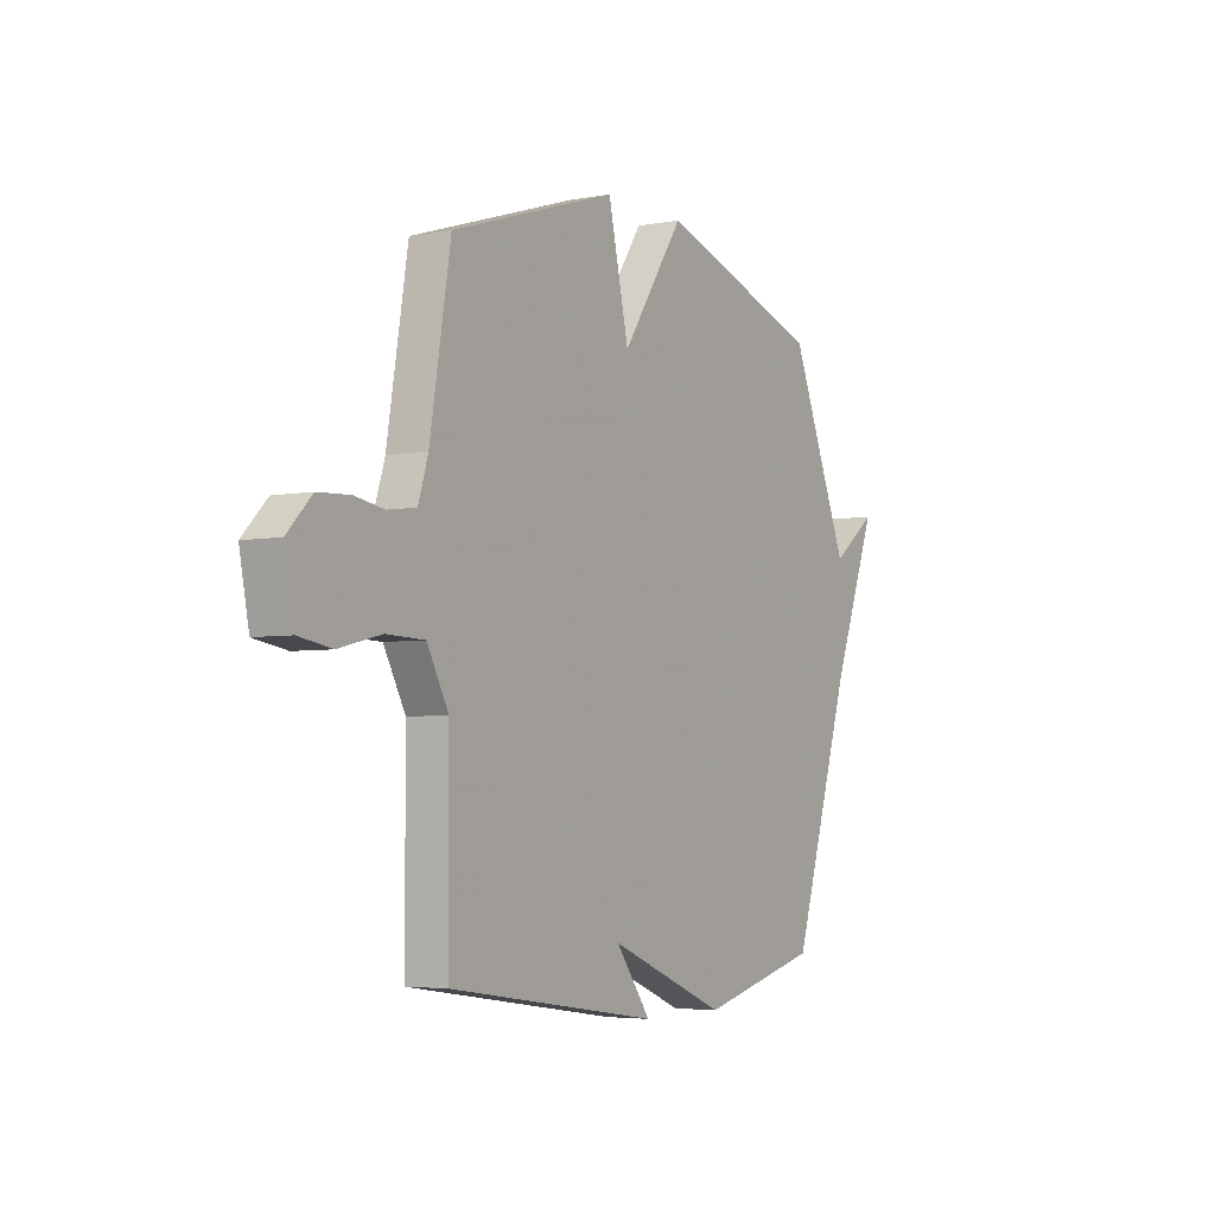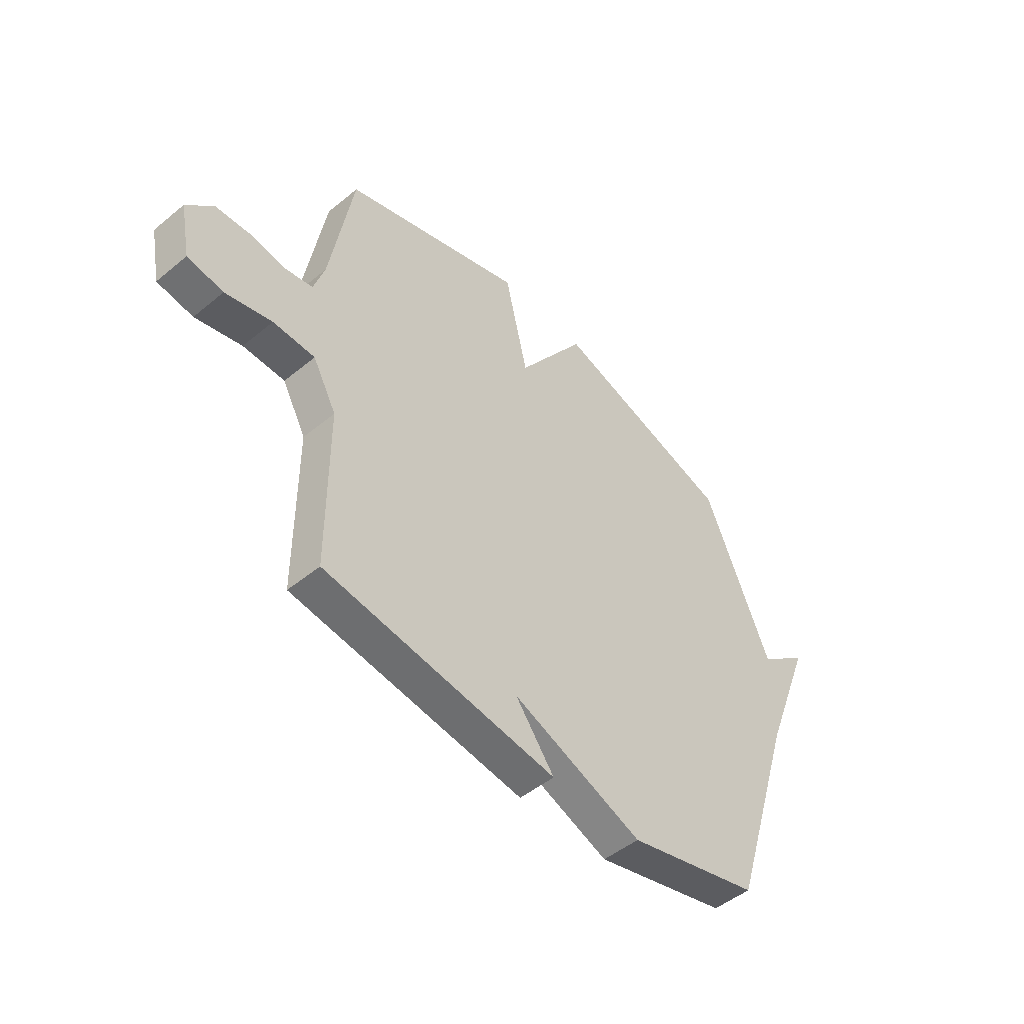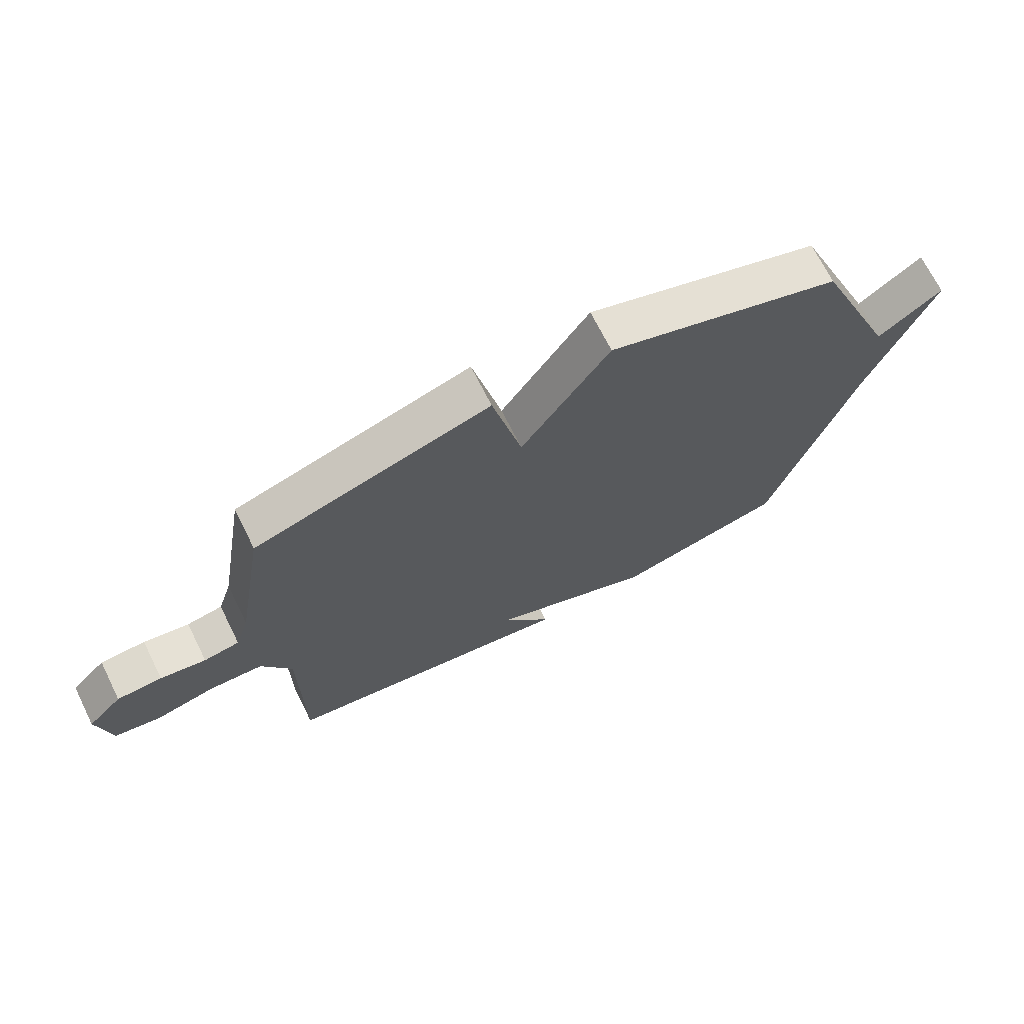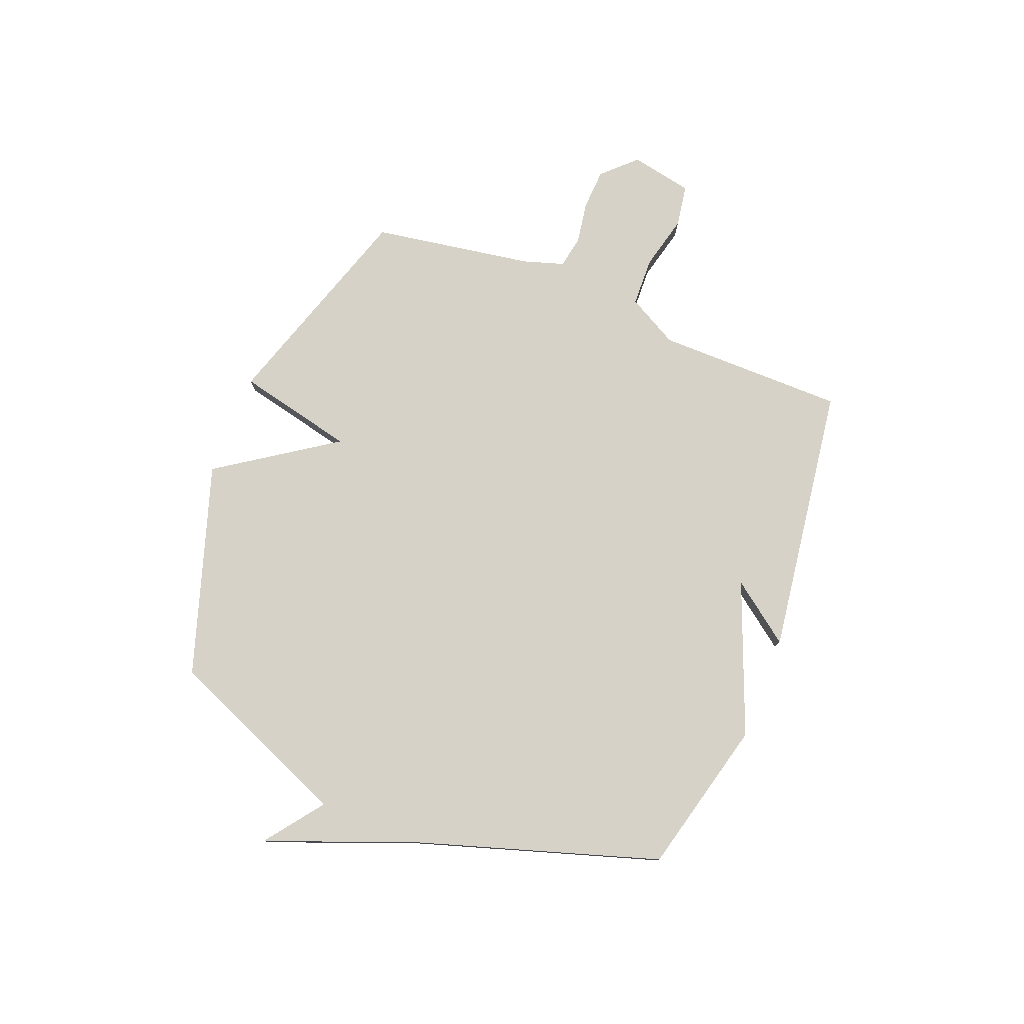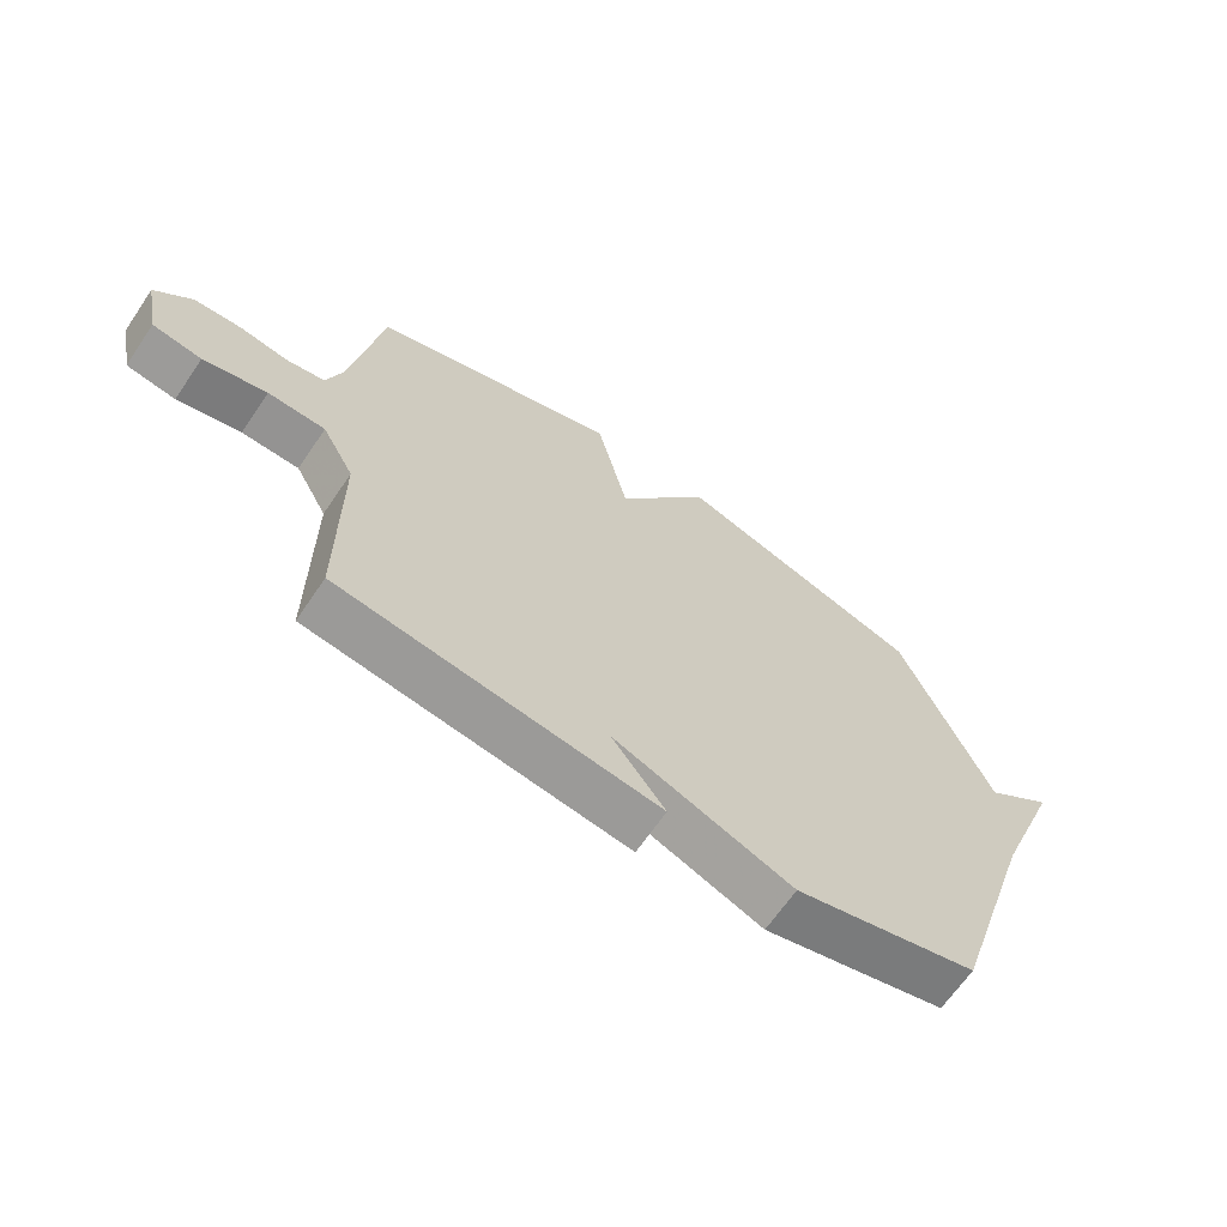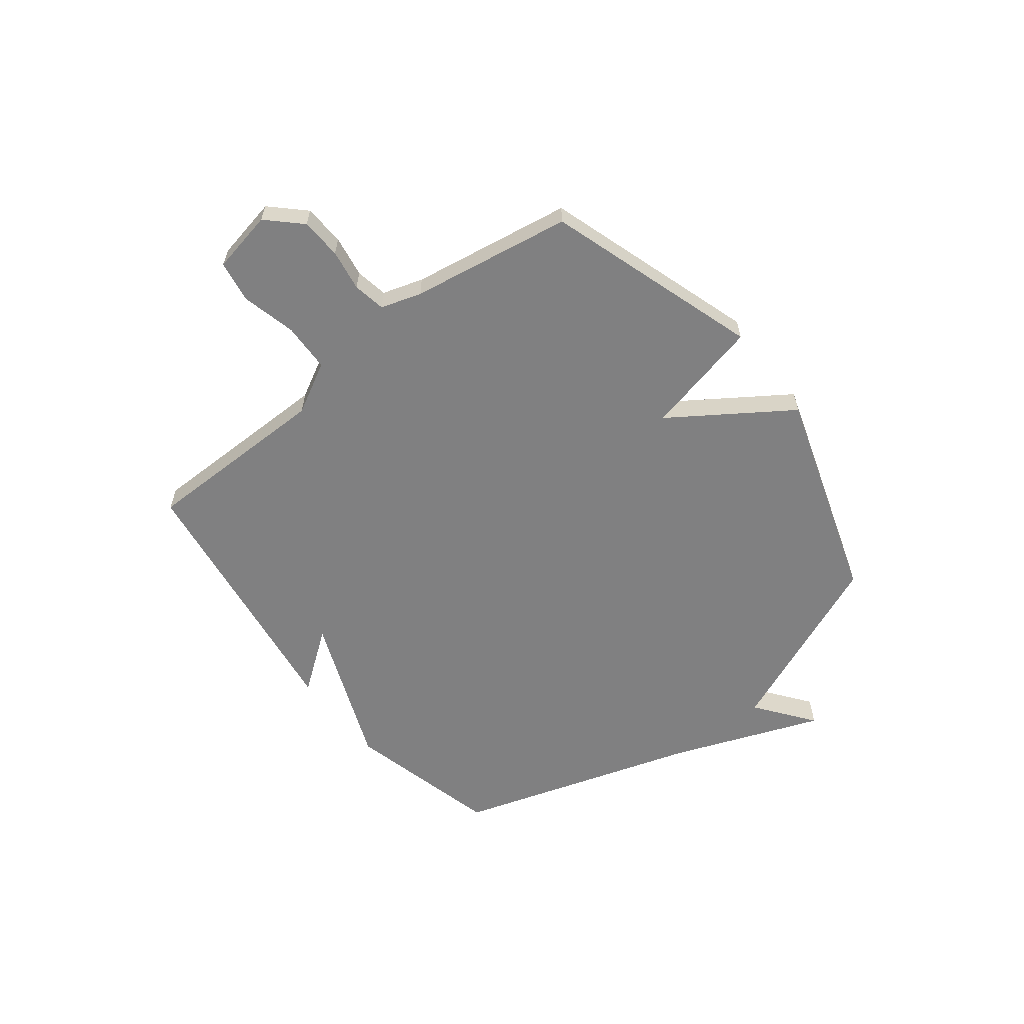
<metadata>
{"format":"obj","ext":"obj","renderer":"f3d","projection":"perspective","resolution":1024,"background":"white","views":[{"elev":-4.4,"azim":-58.4,"up":"+Z"},{"elev":-48.8,"azim":-47.5,"up":"+Z"},{"elev":69.7,"azim":-26.5,"up":"+Z"},{"elev":78.2,"azim":111.6,"up":"+Y"},{"elev":-66.0,"azim":-34.2,"up":"+Z"},{"elev":-60.1,"azim":-52.0,"up":"+Y"}]}
</metadata>
<code>
v -0.5 0.07 0.5
v -0.099 0.07 0.629
v -0.049 0.07 0.408
v 0.101 0.07 0.629
v 0.5 0.07 0.5
v 0.644 0.07 0.154
v 0.753 0.07 0.236
v 0.644 0.07 -0.046
v 0.5 0.07 -0.5
v 0.209 0.07 -0.573
v -0.076 0.07 -0.459
v 0.009 0.07 -0.573
v -0.5 0.07 -0.5
v -0.501 0.07 -0.145
v -0.553 0.07 -0.049
v -0.645 0.07 -0.046
v -0.747 0.07 -0.071
v -0.826 0.07 -0.058
v -0.849 0.07 0.059
v -0.79 0.07 0.12
v -0.713 0.07 0.124
v -0.635 0.07 0.111
v -0.574 0.07 0.122
v -0.55 0.07 0.198
v -0.5 0 0.5
v -0.099 0 0.629
v -0.049 0 0.408
v 0.101 0 0.629
v 0.5 0 0.5
v 0.644 0 0.154
v 0.753 0 0.236
v 0.644 0 -0.046
v 0.5 0 -0.5
v 0.209 0 -0.573
v -0.076 0 -0.459
v 0.009 0 -0.573
v -0.5 0 -0.5
v -0.501 0 -0.145
v -0.553 0 -0.049
v -0.645 0 -0.046
v -0.747 0 -0.071
v -0.826 0 -0.058
v -0.849 0 0.059
v -0.79 0 0.12
v -0.713 0 0.124
v -0.635 0 0.111
v -0.574 0 0.122
v -0.55 0 0.198
f 20 21 22
f 19 20 22
f 18 19 22
f 17 18 22
f 16 17 22
f 15 16 22 23
f 14 15 23 24
f 11 12 13 14
f 14 24 1
f 11 14 1
f 10 11 1
f 9 10 1
f 8 9 1
f 3 4 5 6
f 1 2 3
f 1 3 6
f 8 1 6
f 6 7 8
f 46 45 44
f 46 44 43
f 46 43 42
f 46 42 41
f 46 41 40
f 47 46 40 39
f 48 47 39 38
f 38 37 36 35
f 25 48 38
f 25 38 35
f 25 35 34
f 25 34 33
f 25 33 32
f 30 29 28 27
f 27 26 25
f 30 27 25
f 30 25 32
f 32 31 30
f 1 25 26 2
f 2 26 27 3
f 3 27 28 4
f 4 28 29 5
f 5 29 30 6
f 6 30 31 7
f 7 31 32 8
f 8 32 33 9
f 9 33 34 10
f 10 34 35 11
f 11 35 36 12
f 12 36 37 13
f 13 37 38 14
f 14 38 39 15
f 15 39 40 16
f 16 40 41 17
f 17 41 42 18
f 18 42 43 19
f 19 43 44 20
f 20 44 45 21
f 21 45 46 22
f 22 46 47 23
f 23 47 48 24
f 24 48 25 1

</code>
